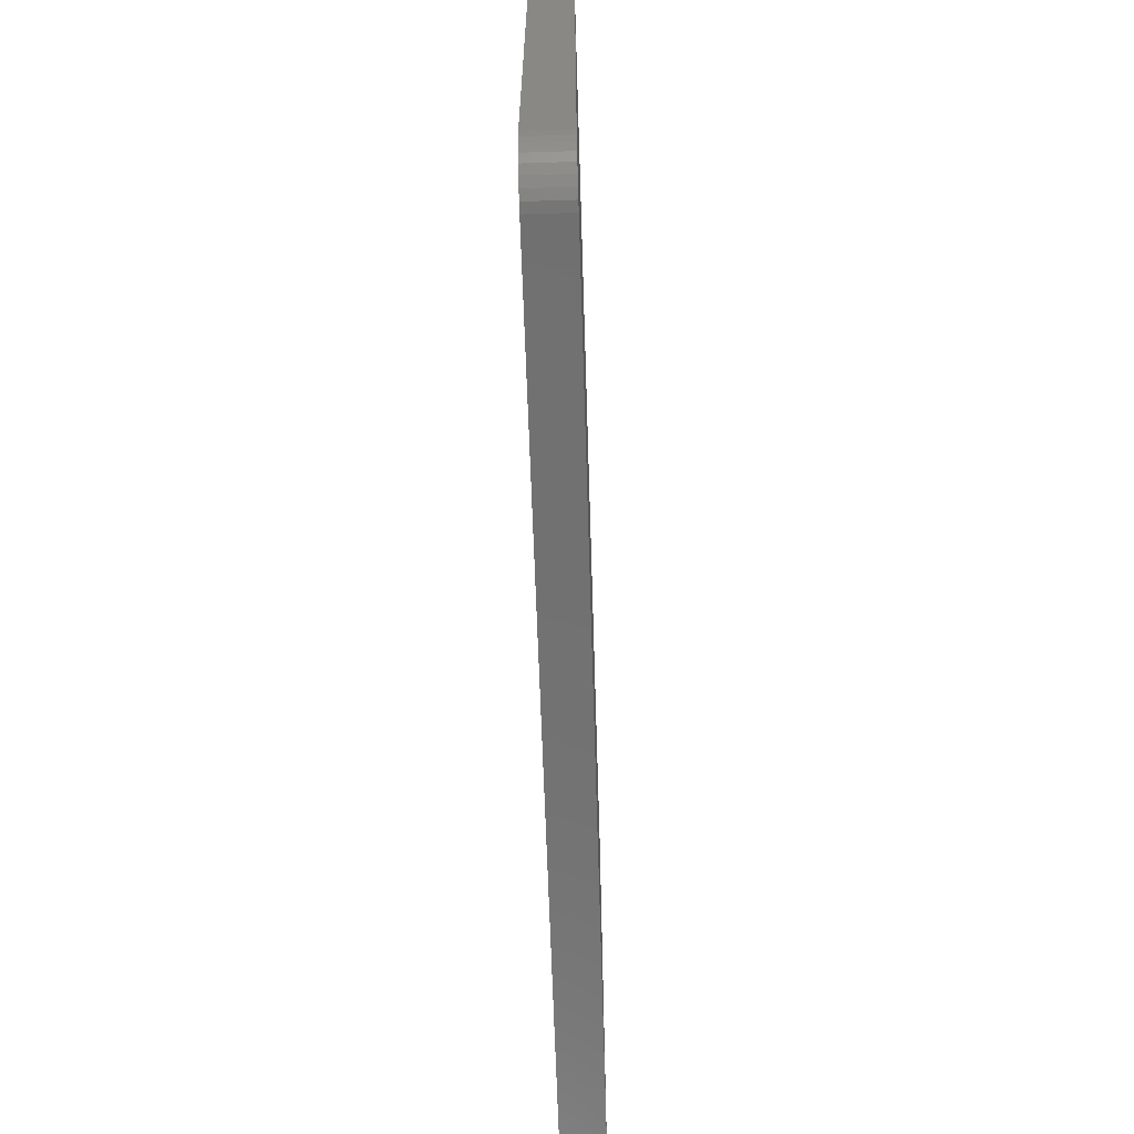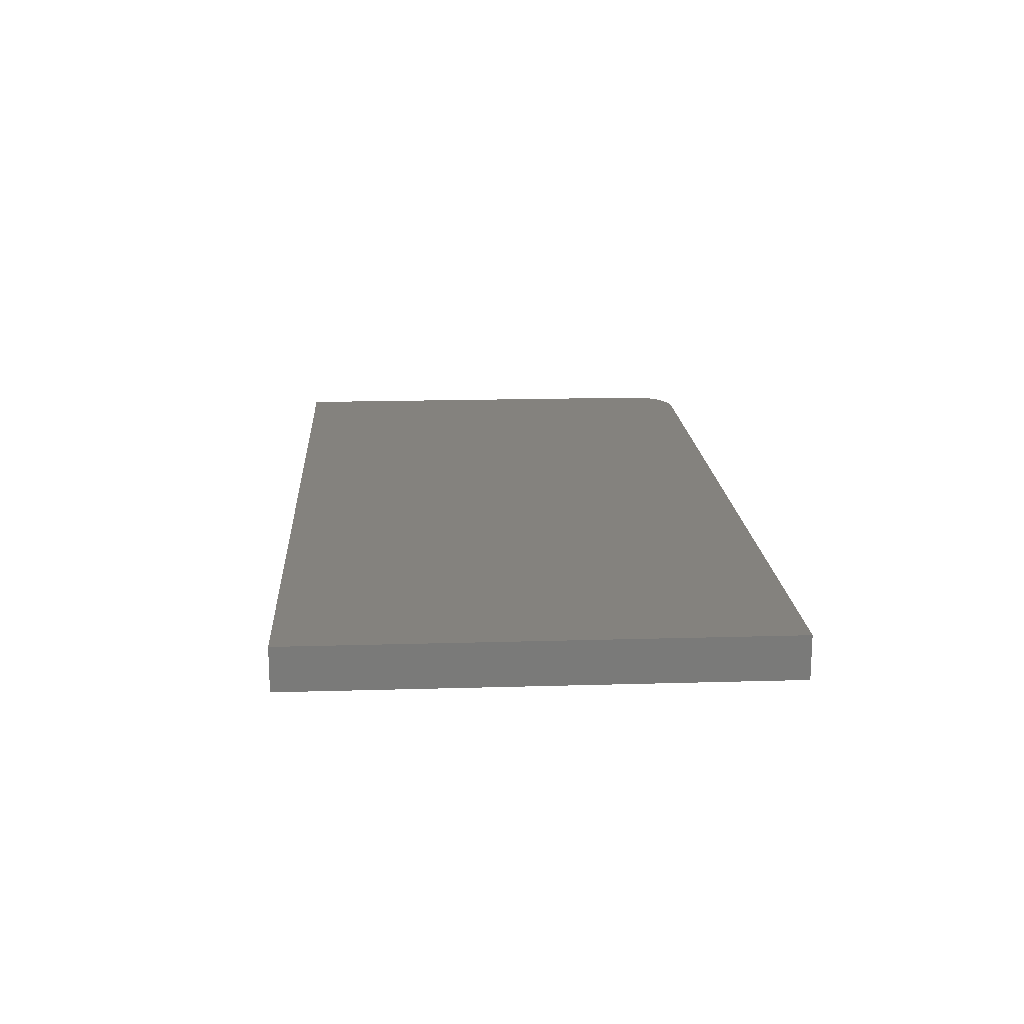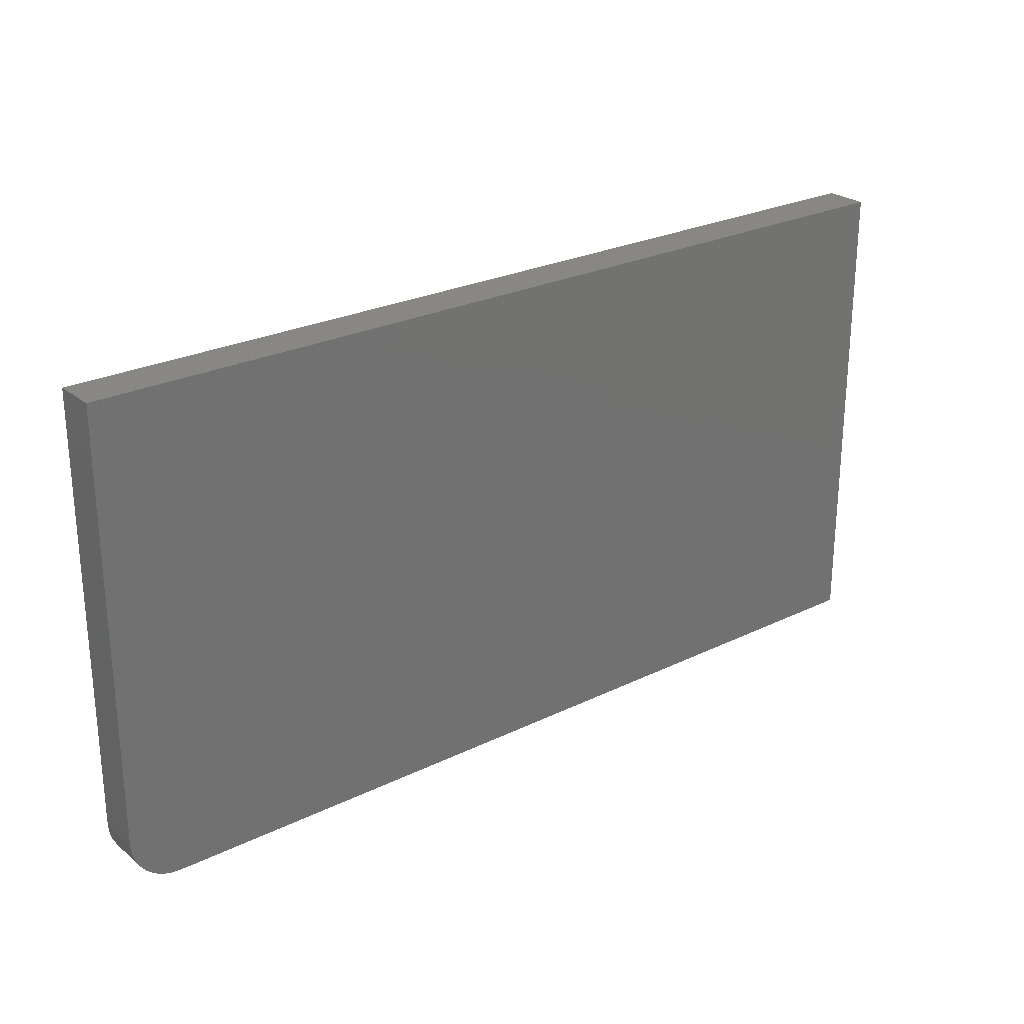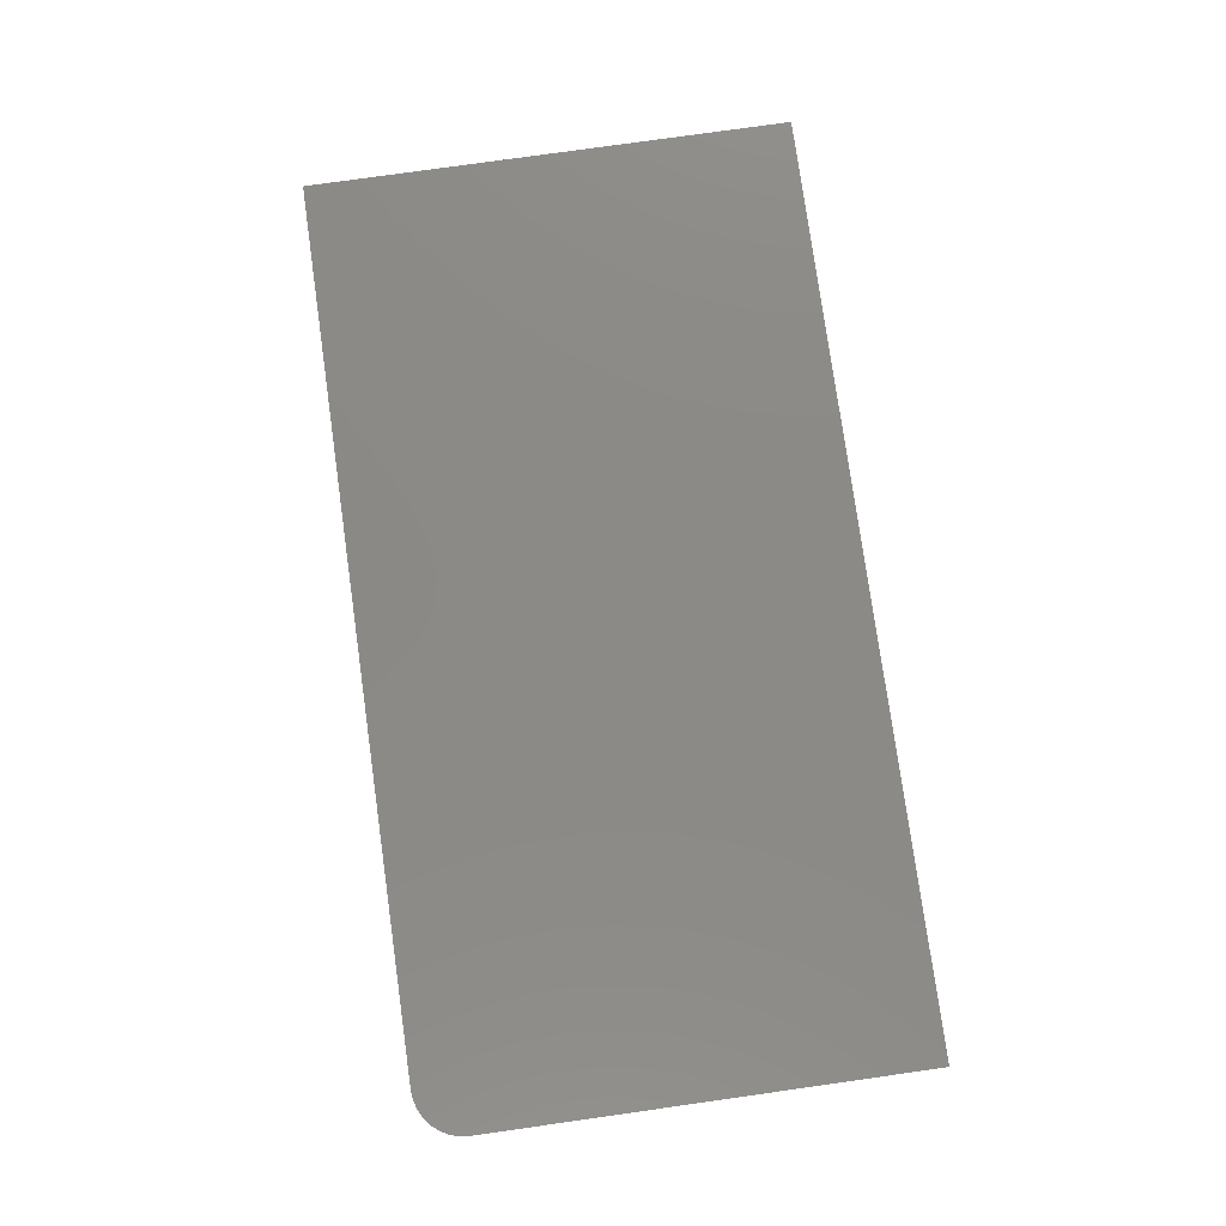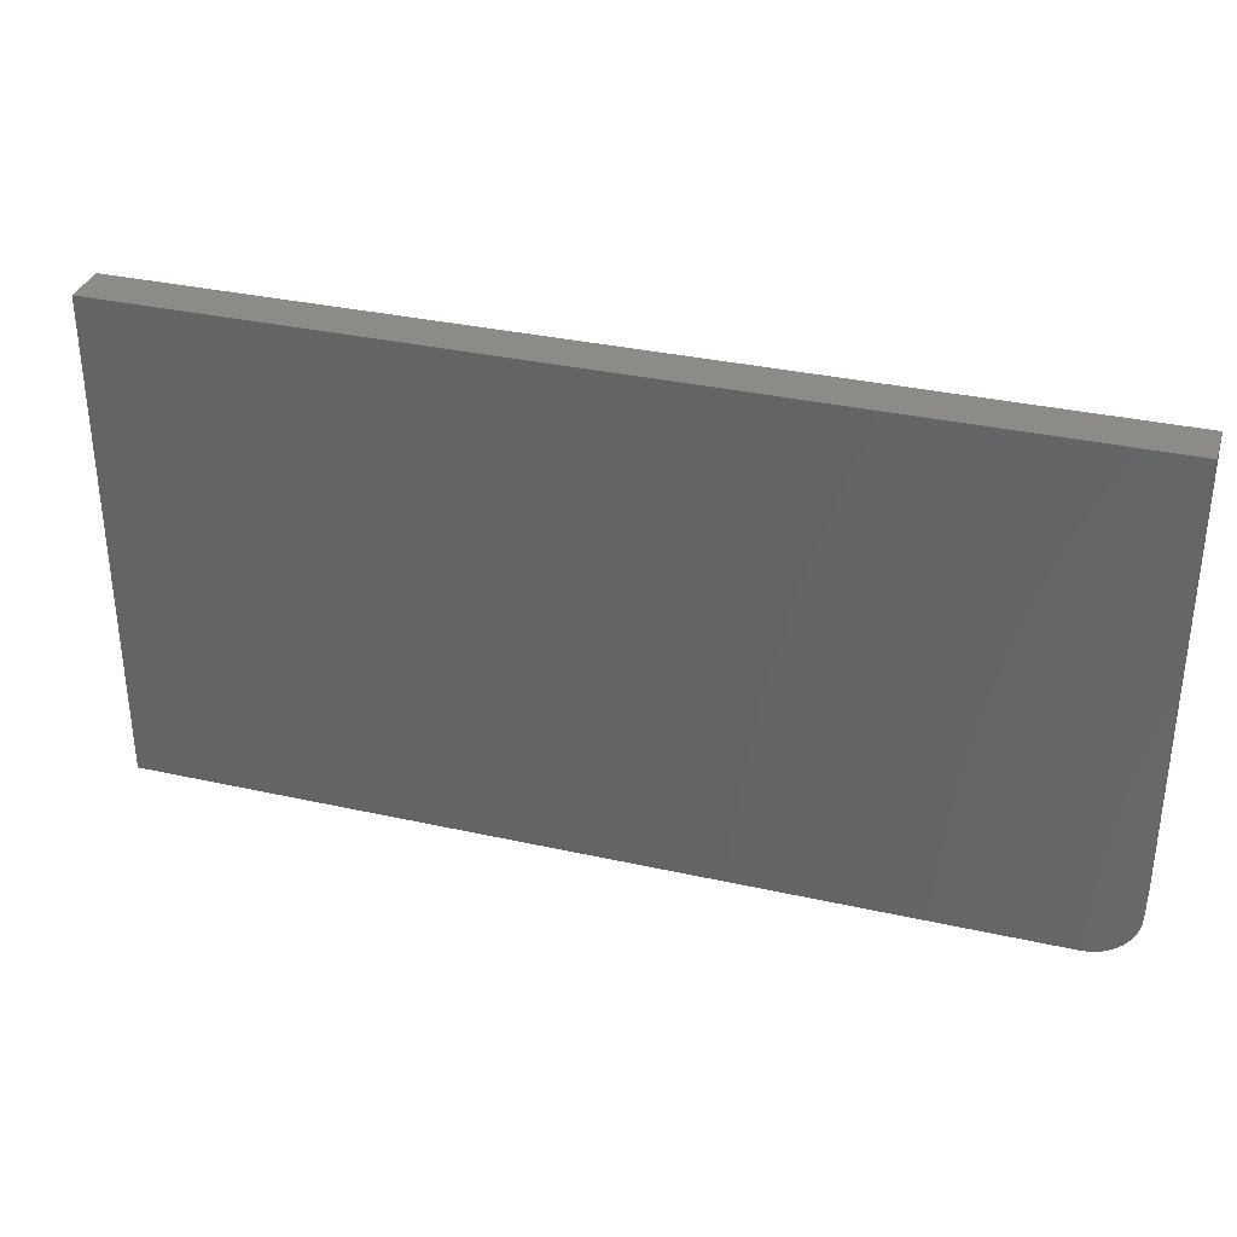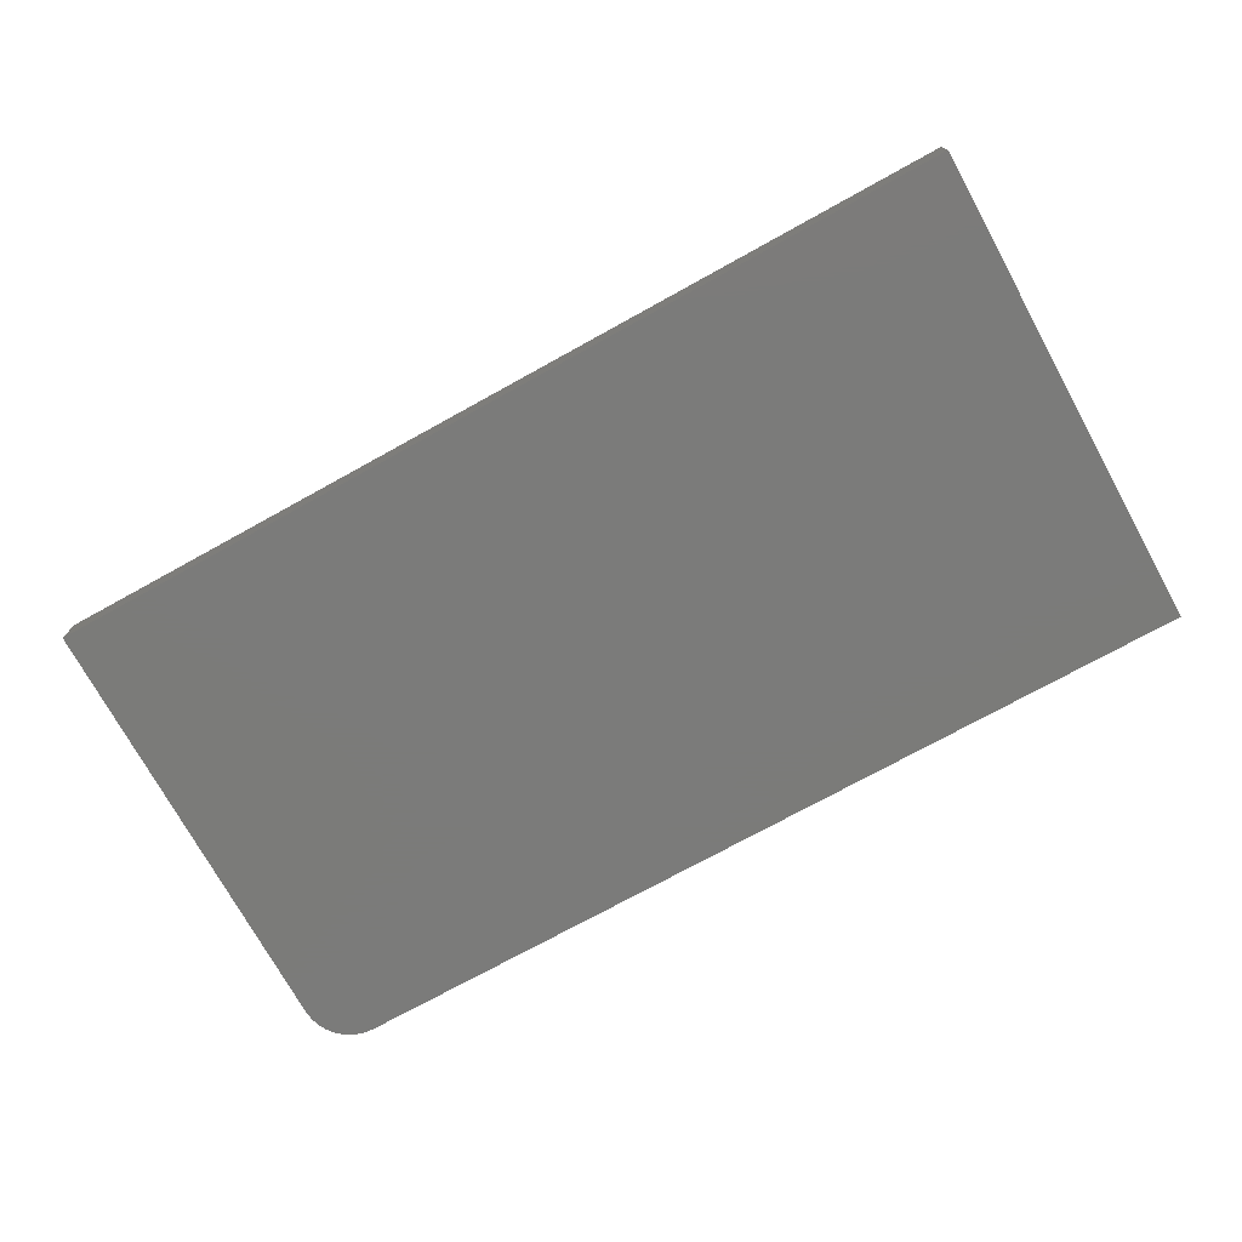
<metadata>
{"format":"stl","ext":"stl","renderer":"f3d","projection":"perspective","resolution":1024,"background":"white","views":[{"elev":-63.0,"azim":91.8,"up":"+Y"},{"elev":17.1,"azim":-93.4,"up":"+Z"},{"elev":25.5,"azim":141.9,"up":"+Y"},{"elev":78.9,"azim":82.0,"up":"+Z"},{"elev":33.8,"azim":16.9,"up":"+Y"},{"elev":-74.0,"azim":-151.1,"up":"+Z"}]}
</metadata>
<code>
# stl→obj: 24 verts, 44 faces
v 0.6719 -0.3984 0.07031
v 0.6871 -0.3969 0.07031
v -0.75 -0.3984 0.07031
v 0.75 -0.3203 0.07031
v 0.75 0.391 0.07031
v -0.75 0.391 0.07031
v 0.7018 -0.3925 0.07031
v 0.7153 -0.3853 0.07031
v 0.7271 -0.3756 0.07031
v 0.7368 -0.3637 0.07031
v 0.7441 -0.3502 0.07031
v 0.7485 -0.3356 0.07031
v -0.75 -0.3984 0
v 0.6871 -0.3969 0
v 0.6719 -0.3984 0
v 0.75 -0.3203 0
v 0.7485 -0.3356 0
v 0.7441 -0.3502 0
v 0.7368 -0.3637 0
v 0.7271 -0.3756 0
v 0.7153 -0.3853 0
v 0.7018 -0.3925 0
v -0.75 0.391 0
v 0.75 0.391 0
f 1 2 3
f 4 5 6
f 4 6 3
f 4 3 2
f 4 2 7
f 4 7 8
f 4 8 9
f 4 9 10
f 4 10 11
f 4 11 12
f 13 14 15
f 16 17 18
f 16 18 19
f 16 19 20
f 16 20 21
f 16 21 22
f 16 22 14
f 16 14 13
f 16 13 23
f 16 23 24
f 4 16 5
f 5 16 24
f 3 13 1
f 1 13 15
f 16 4 17
f 17 4 12
f 17 12 18
f 18 12 11
f 18 11 19
f 19 11 10
f 19 10 20
f 20 10 9
f 20 9 21
f 21 9 8
f 21 8 22
f 22 8 7
f 22 7 14
f 14 7 2
f 14 2 15
f 15 2 1
f 6 23 3
f 3 23 13
f 5 24 6
f 6 24 23

</code>
